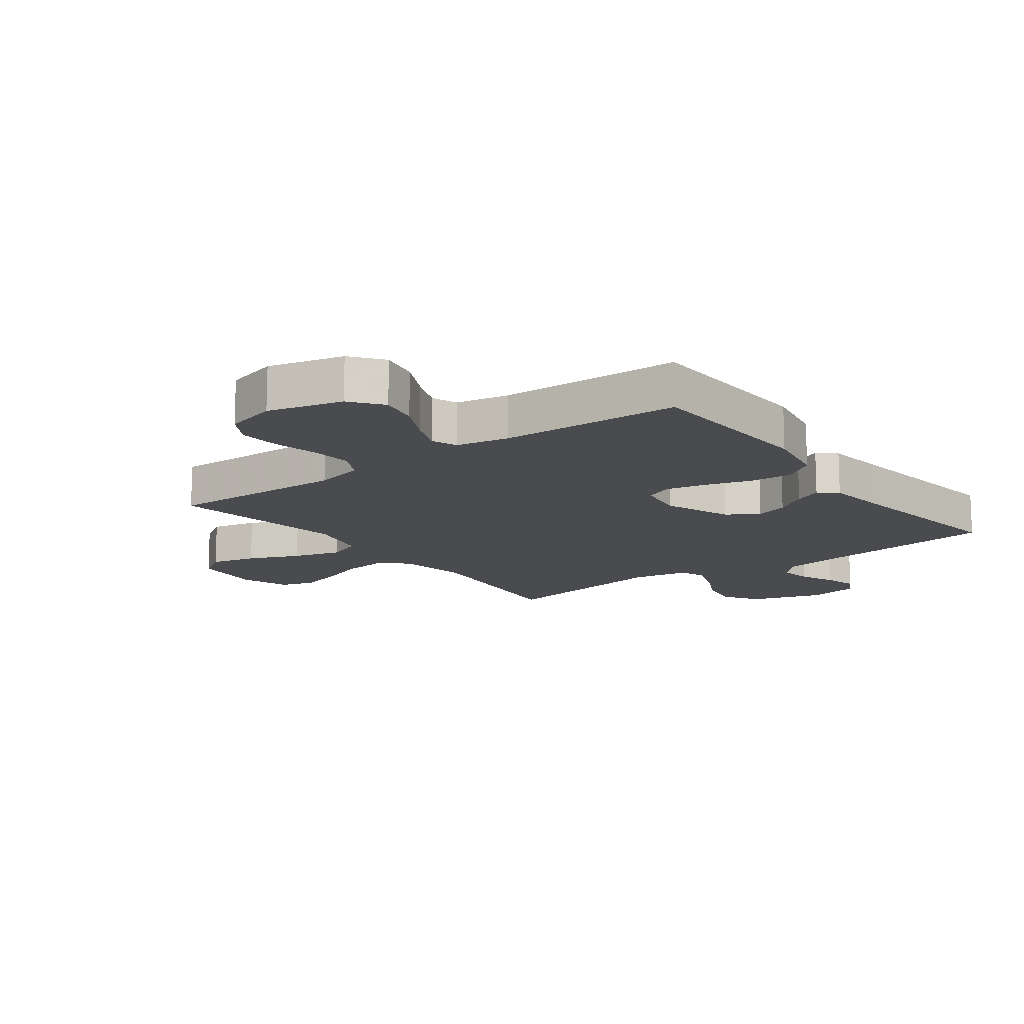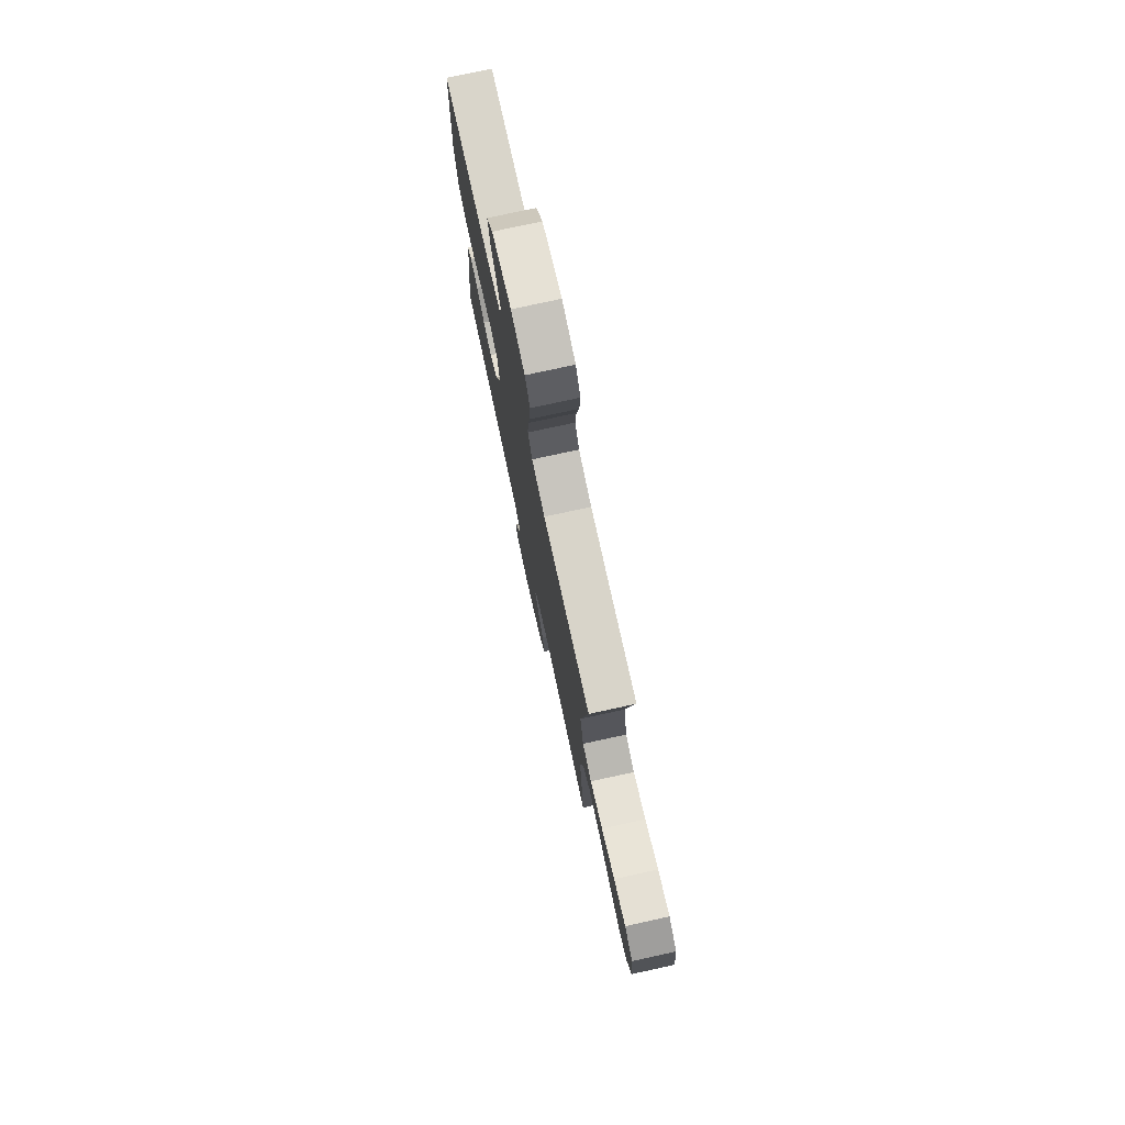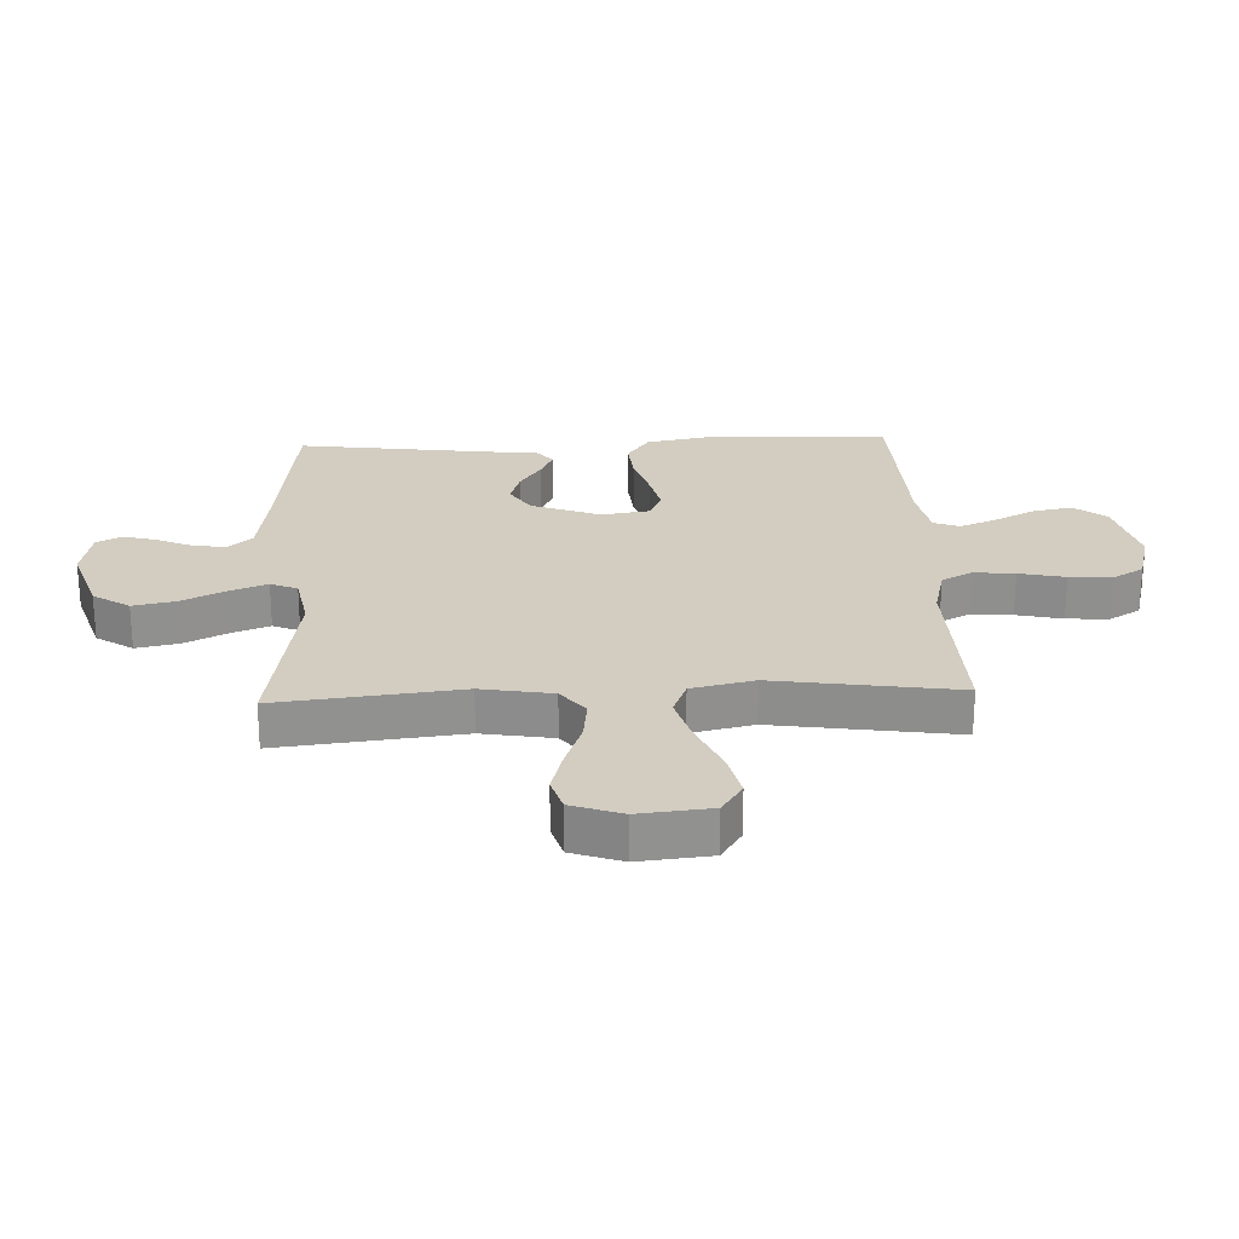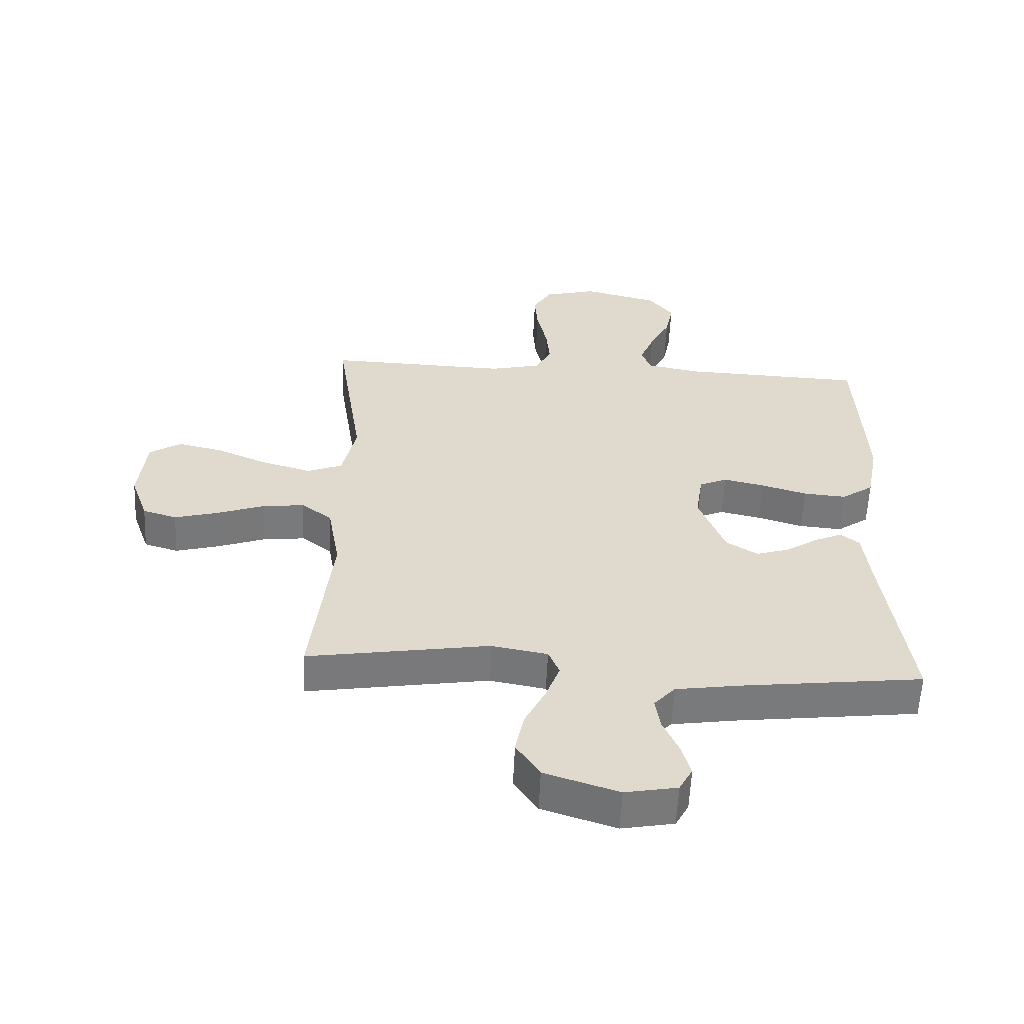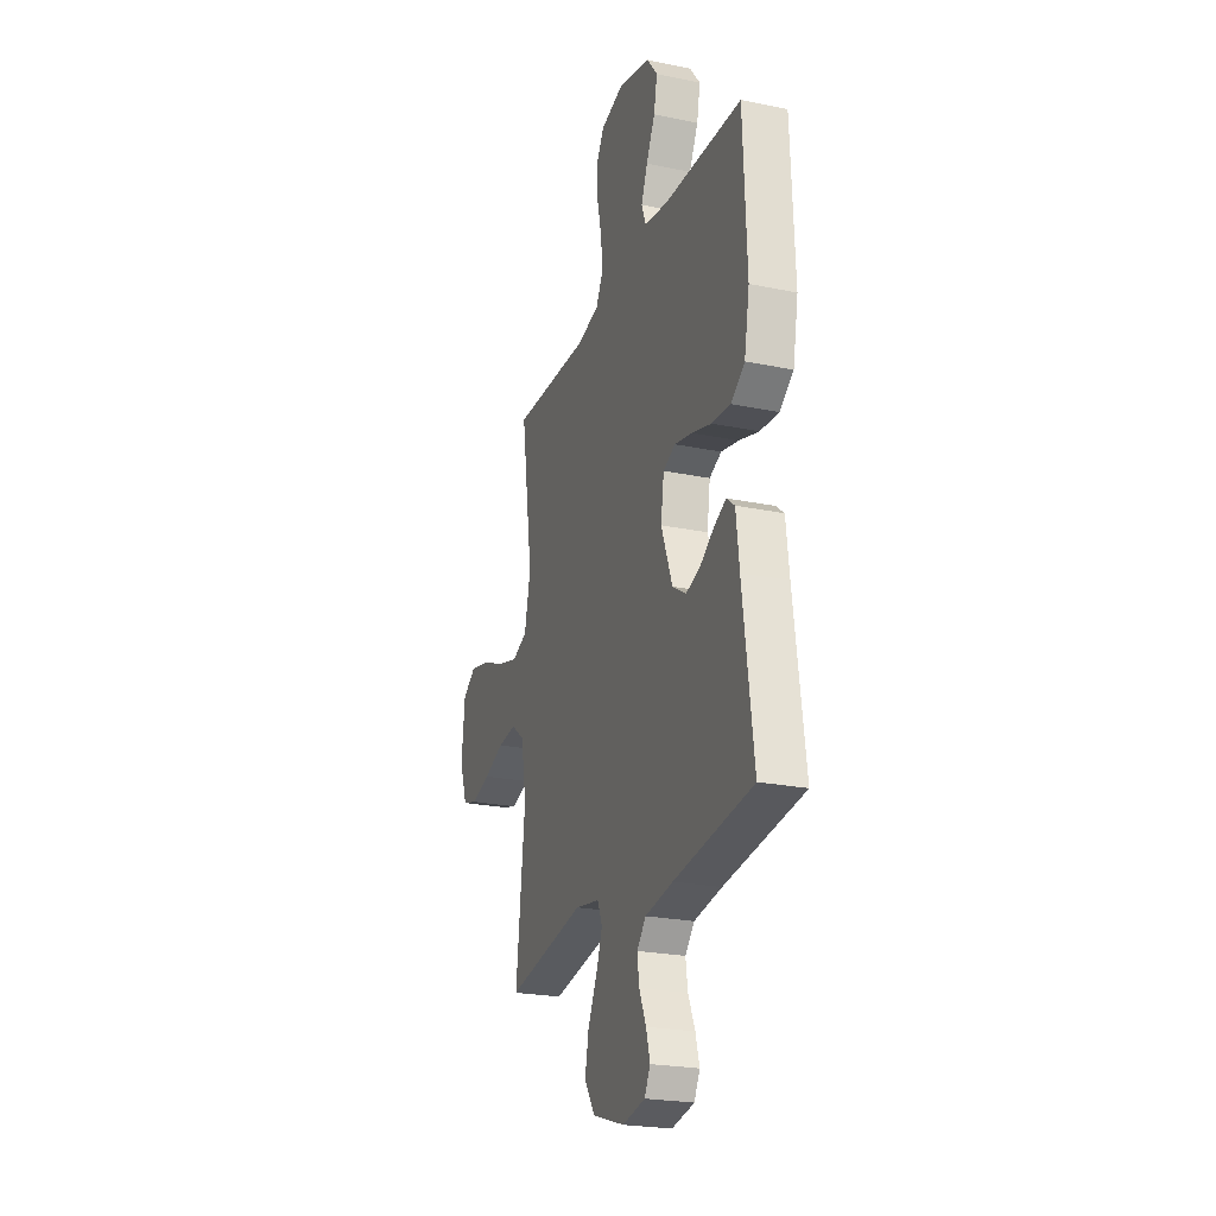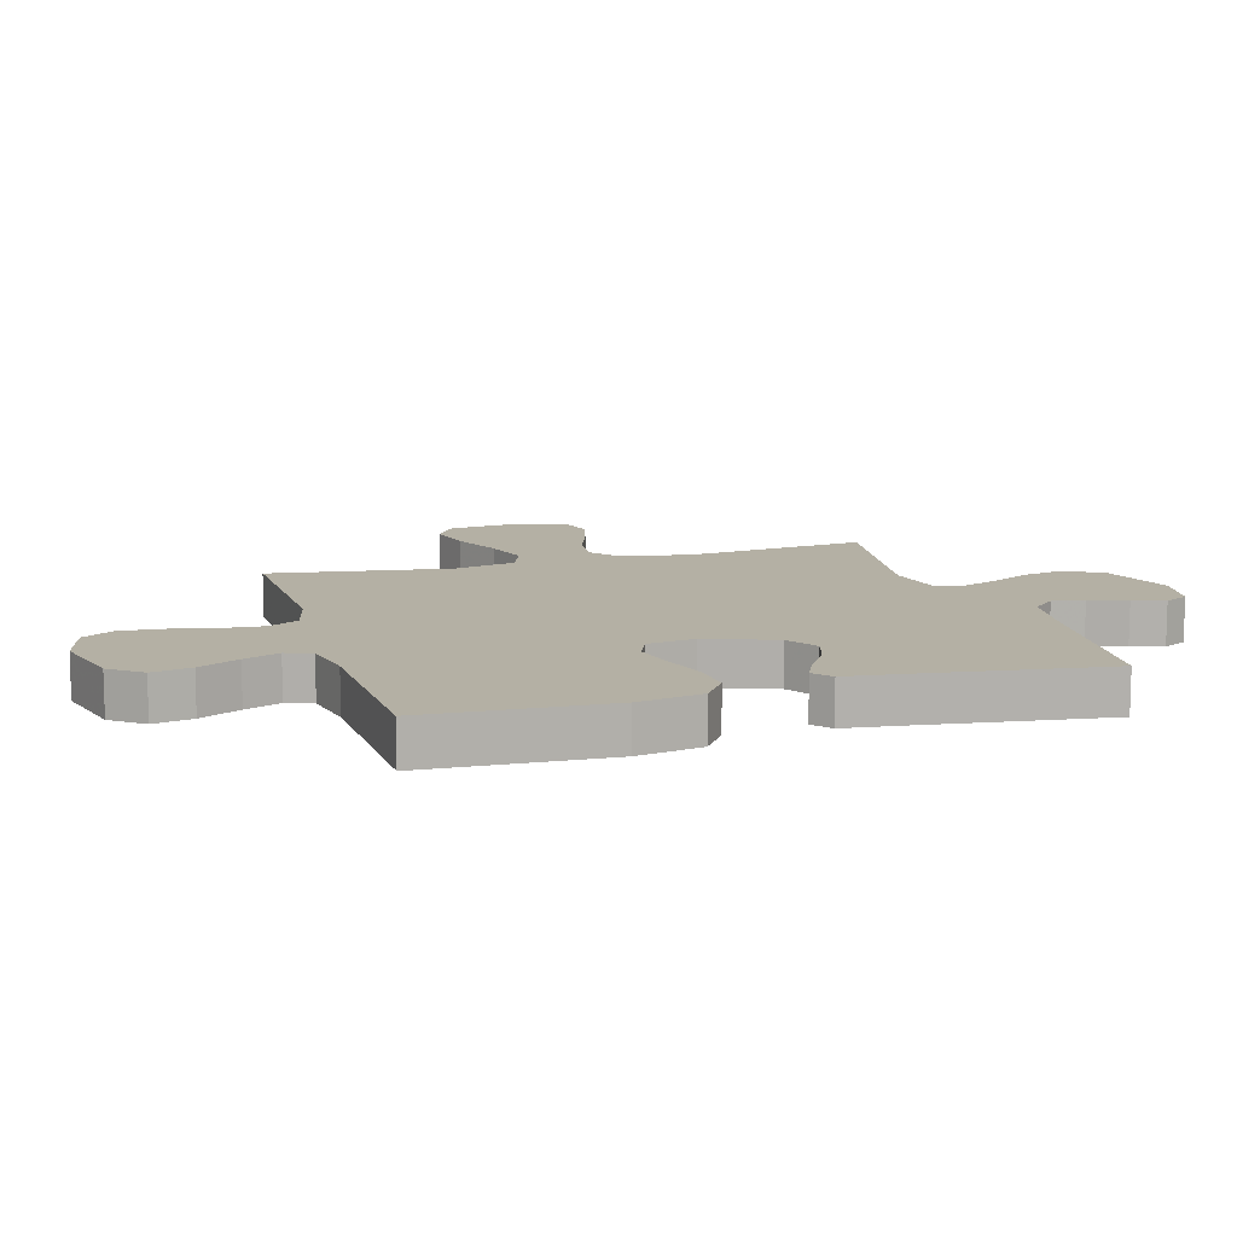
<metadata>
{"format":"obj","ext":"obj","renderer":"f3d","projection":"perspective","resolution":1024,"background":"white","views":[{"elev":-14.0,"azim":36.8,"up":"+Y"},{"elev":76.8,"azim":-102.3,"up":"+Z"},{"elev":24.5,"azim":-92.4,"up":"+Y"},{"elev":-57.9,"azim":-2.6,"up":"+Z"},{"elev":-23.8,"azim":71.0,"up":"+Z"},{"elev":11.5,"azim":73.4,"up":"+Y"}]}
</metadata>
<code>
v 0.5 0.07 0.5
v 0.513 0.07 0.2
v 0.493 0.07 0.093
v 0.44 0.07 0.056
v 0.369 0.07 0.062
v 0.293 0.07 0.085
v 0.226 0.07 0.1
v 0.18 0.07 0.08
v 0.168 0.07 0
v 0.211 0.07 -0.113
v 0.263 0.07 -0.146
v 0.318 0.07 -0.129
v 0.371 0.07 -0.094
v 0.417 0.07 -0.073
v 0.448 0.07 -0.098
v 0.46 0.07 -0.2
v 0.5 0.07 -0.5
v 0.2 0.07 -0.536
v 0.094 0.07 -0.552
v 0.059 0.07 -0.591
v 0.067 0.07 -0.645
v 0.093 0.07 -0.705
v 0.108 0.07 -0.759
v 0.086 0.07 -0.8
v 0 0.07 -0.816
v -0.122 0.07 -0.776
v -0.161 0.07 -0.716
v -0.147 0.07 -0.646
v -0.112 0.07 -0.575
v -0.089 0.07 -0.513
v -0.107 0.07 -0.469
v -0.2 0.07 -0.452
v -0.5 0.07 -0.5
v -0.466 0.07 -0.2
v -0.486 0.07 -0.083
v -0.536 0.07 -0.044
v -0.606 0.07 -0.052
v -0.683 0.07 -0.08
v -0.756 0.07 -0.1
v -0.812 0.07 -0.083
v -0.841 0.07 0
v -0.829 0.07 0.118
v -0.777 0.07 0.152
v -0.701 0.07 0.134
v -0.616 0.07 0.097
v -0.536 0.07 0.074
v -0.478 0.07 0.097
v -0.455 0.07 0.2
v -0.5 0.07 0.5
v -0.2 0.07 0.49
v -0.117 0.07 0.51
v -0.09 0.07 0.56
v -0.096 0.07 0.628
v -0.113 0.07 0.704
v -0.118 0.07 0.773
v -0.087 0.07 0.825
v 0 0.07 0.848
v 0.125 0.07 0.816
v 0.166 0.07 0.763
v 0.153 0.07 0.698
v 0.119 0.07 0.631
v 0.095 0.07 0.572
v 0.111 0.07 0.529
v 0.2 0.07 0.512
v 0.5 0 0.5
v 0.513 0 0.2
v 0.493 0 0.093
v 0.44 0 0.056
v 0.369 0 0.062
v 0.293 0 0.085
v 0.226 0 0.1
v 0.18 0 0.08
v 0.168 0 0
v 0.211 0 -0.113
v 0.263 0 -0.146
v 0.318 0 -0.129
v 0.371 0 -0.094
v 0.417 0 -0.073
v 0.448 0 -0.098
v 0.46 0 -0.2
v 0.5 0 -0.5
v 0.2 0 -0.536
v 0.094 0 -0.552
v 0.059 0 -0.591
v 0.067 0 -0.645
v 0.093 0 -0.705
v 0.108 0 -0.759
v 0.086 0 -0.8
v 0 0 -0.816
v -0.122 0 -0.776
v -0.161 0 -0.716
v -0.147 0 -0.646
v -0.112 0 -0.575
v -0.089 0 -0.513
v -0.107 0 -0.469
v -0.2 0 -0.452
v -0.5 0 -0.5
v -0.466 0 -0.2
v -0.486 0 -0.083
v -0.536 0 -0.044
v -0.606 0 -0.052
v -0.683 0 -0.08
v -0.756 0 -0.1
v -0.812 0 -0.083
v -0.841 0 0
v -0.829 0 0.118
v -0.777 0 0.152
v -0.701 0 0.134
v -0.616 0 0.097
v -0.536 0 0.074
v -0.478 0 0.097
v -0.455 0 0.2
v -0.5 0 0.5
v -0.2 0 0.49
v -0.117 0 0.51
v -0.09 0 0.56
v -0.096 0 0.628
v -0.113 0 0.704
v -0.118 0 0.773
v -0.087 0 0.825
v 0 0 0.848
v 0.125 0 0.816
v 0.166 0 0.763
v 0.153 0 0.698
v 0.119 0 0.631
v 0.095 0 0.572
v 0.111 0 0.529
v 0.2 0 0.512
f 59 60 61
f 58 59 61
f 57 58 61
f 56 57 61
f 55 56 61
f 54 55 61
f 53 54 61
f 52 53 61 62
f 51 52 62 63
f 48 49 50
f 51 63 64
f 50 51 64
f 48 50 64
f 47 48 64
f 43 44 45
f 42 43 45
f 41 42 45
f 40 41 45
f 39 40 45
f 38 39 45
f 37 38 45
f 36 37 45 46
f 35 36 46 47
f 32 33 34
f 35 47 64
f 34 35 64
f 32 34 64
f 31 32 64
f 27 28 29
f 26 27 29
f 25 26 29
f 24 25 29
f 23 24 29
f 22 23 29
f 21 22 29
f 20 21 29 30
f 30 31 64
f 20 30 64
f 19 20 64
f 16 17 18
f 16 18 19
f 15 16 19
f 14 15 19
f 13 14 19
f 12 13 19
f 4 5 6
f 3 4 6
f 2 3 6
f 1 2 6
f 64 1 6
f 64 6 7
f 11 12 19
f 10 11 19
f 9 10 19
f 9 19 64
f 8 9 64
f 7 8 64
f 125 124 123
f 125 123 122
f 125 122 121
f 125 121 120
f 125 120 119
f 125 119 118
f 125 118 117
f 126 125 117 116
f 127 126 116 115
f 114 113 112
f 128 127 115
f 128 115 114
f 128 114 112
f 128 112 111
f 109 108 107
f 109 107 106
f 109 106 105
f 109 105 104
f 109 104 103
f 109 103 102
f 109 102 101
f 110 109 101 100
f 111 110 100 99
f 98 97 96
f 128 111 99
f 128 99 98
f 128 98 96
f 128 96 95
f 93 92 91
f 93 91 90
f 93 90 89
f 93 89 88
f 93 88 87
f 93 87 86
f 93 86 85
f 94 93 85 84
f 128 95 94
f 128 94 84
f 128 84 83
f 82 81 80
f 83 82 80
f 83 80 79
f 83 79 78
f 83 78 77
f 83 77 76
f 70 69 68
f 70 68 67
f 70 67 66
f 70 66 65
f 70 65 128
f 71 70 128
f 83 76 75
f 83 75 74
f 83 74 73
f 128 83 73
f 128 73 72
f 128 72 71
f 1 65 66 2
f 2 66 67 3
f 3 67 68 4
f 4 68 69 5
f 5 69 70 6
f 6 70 71 7
f 7 71 72 8
f 8 72 73 9
f 9 73 74 10
f 10 74 75 11
f 11 75 76 12
f 12 76 77 13
f 13 77 78 14
f 14 78 79 15
f 15 79 80 16
f 16 80 81 17
f 17 81 82 18
f 18 82 83 19
f 19 83 84 20
f 20 84 85 21
f 21 85 86 22
f 22 86 87 23
f 23 87 88 24
f 24 88 89 25
f 25 89 90 26
f 26 90 91 27
f 27 91 92 28
f 28 92 93 29
f 29 93 94 30
f 30 94 95 31
f 31 95 96 32
f 32 96 97 33
f 33 97 98 34
f 34 98 99 35
f 35 99 100 36
f 36 100 101 37
f 37 101 102 38
f 38 102 103 39
f 39 103 104 40
f 40 104 105 41
f 41 105 106 42
f 42 106 107 43
f 43 107 108 44
f 44 108 109 45
f 45 109 110 46
f 46 110 111 47
f 47 111 112 48
f 48 112 113 49
f 49 113 114 50
f 50 114 115 51
f 51 115 116 52
f 52 116 117 53
f 53 117 118 54
f 54 118 119 55
f 55 119 120 56
f 56 120 121 57
f 57 121 122 58
f 58 122 123 59
f 59 123 124 60
f 60 124 125 61
f 61 125 126 62
f 62 126 127 63
f 63 127 128 64
f 64 128 65 1

</code>
